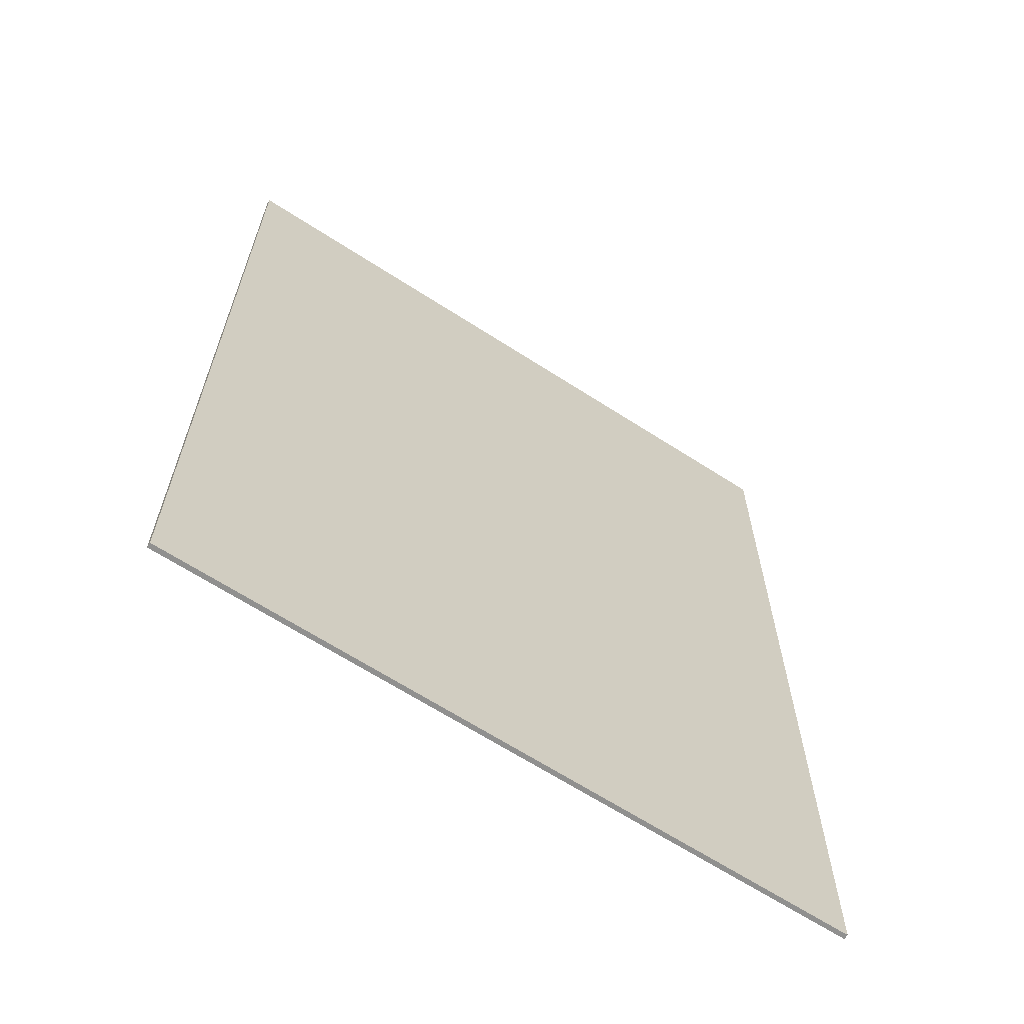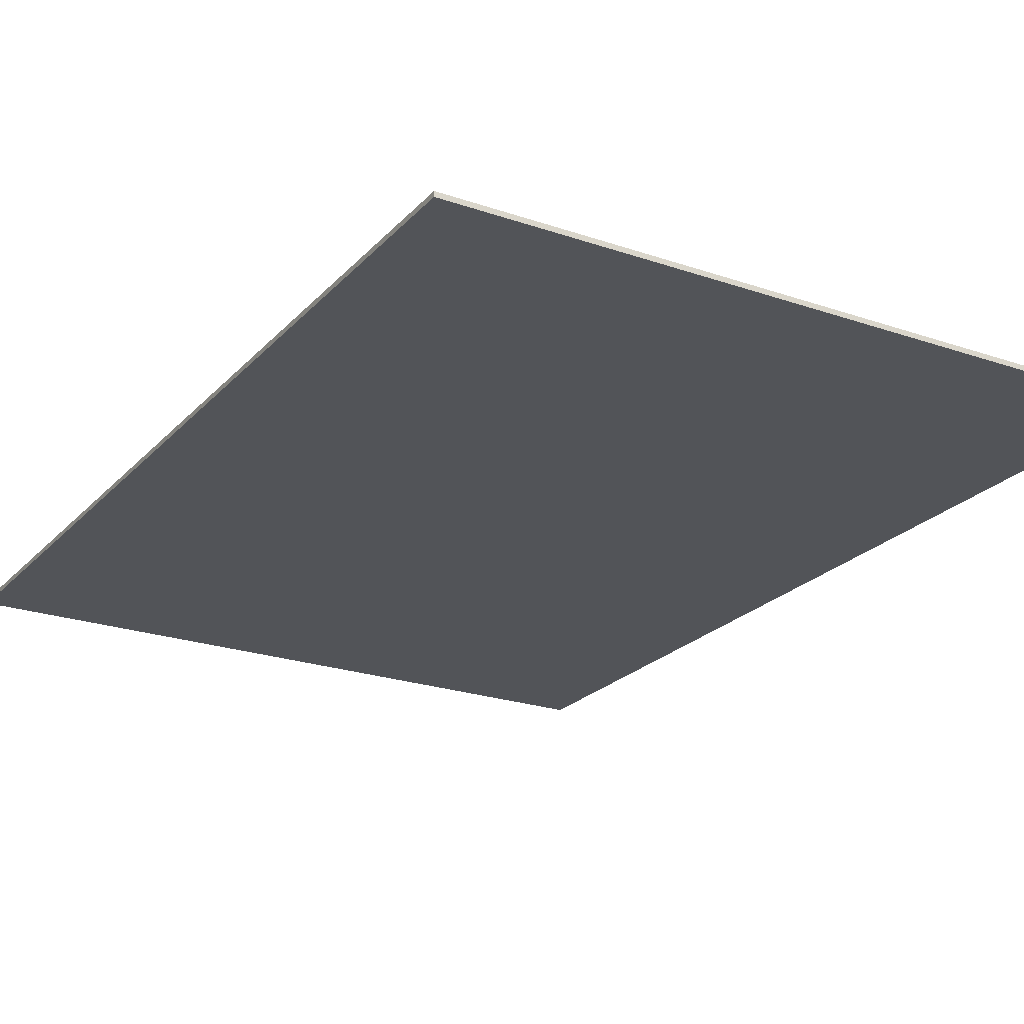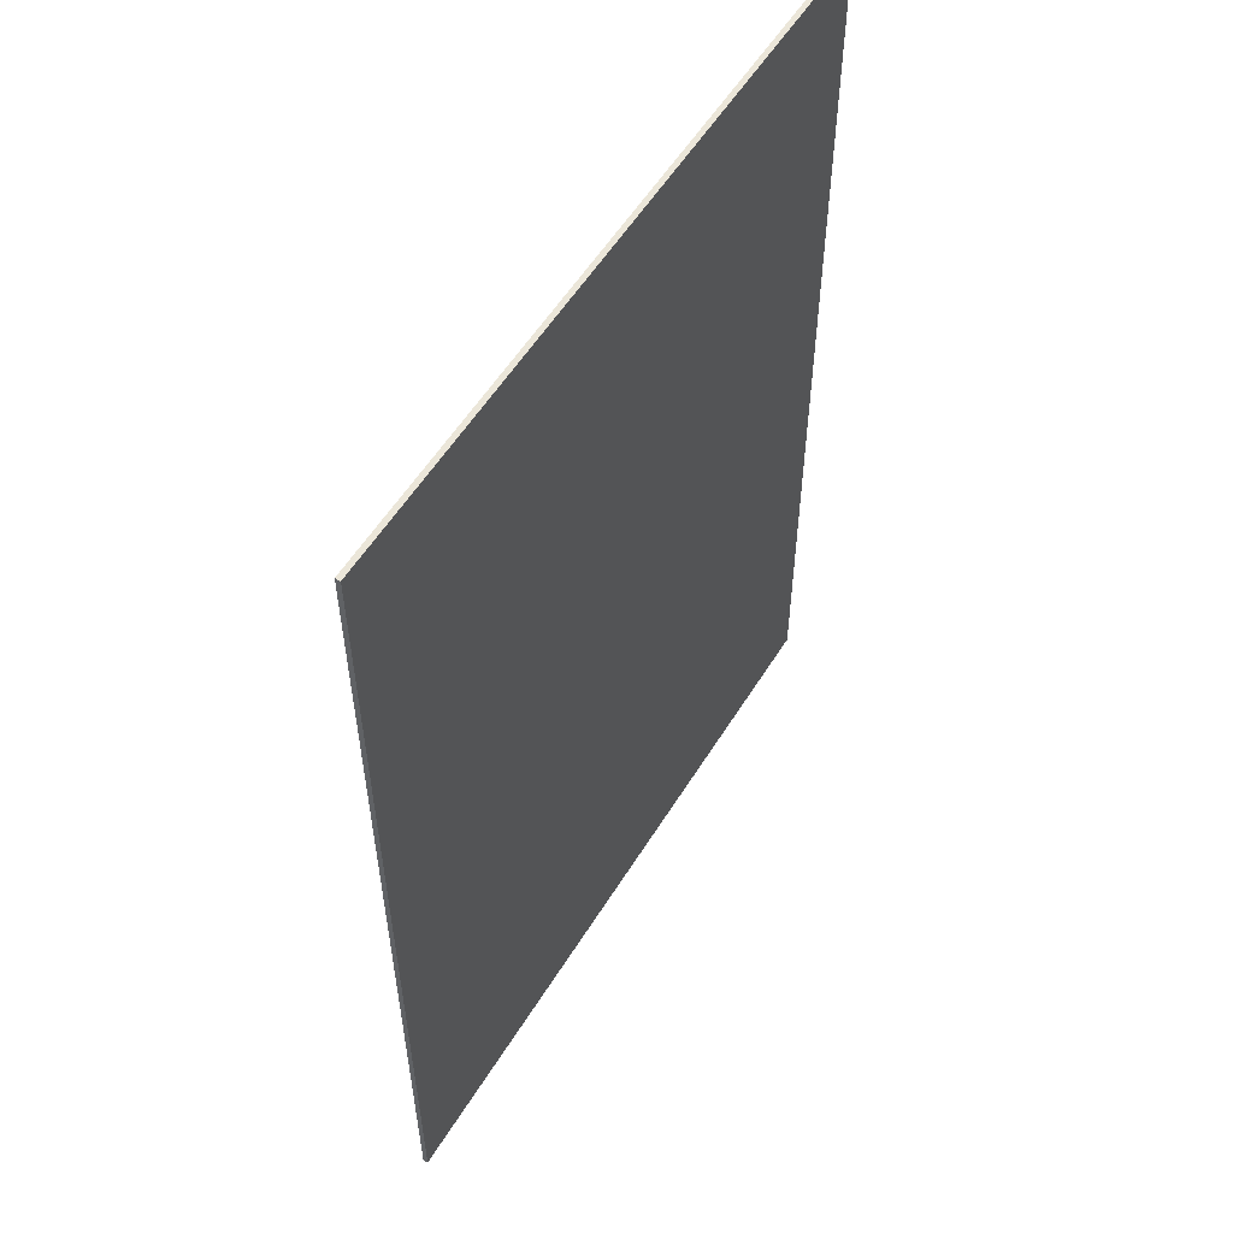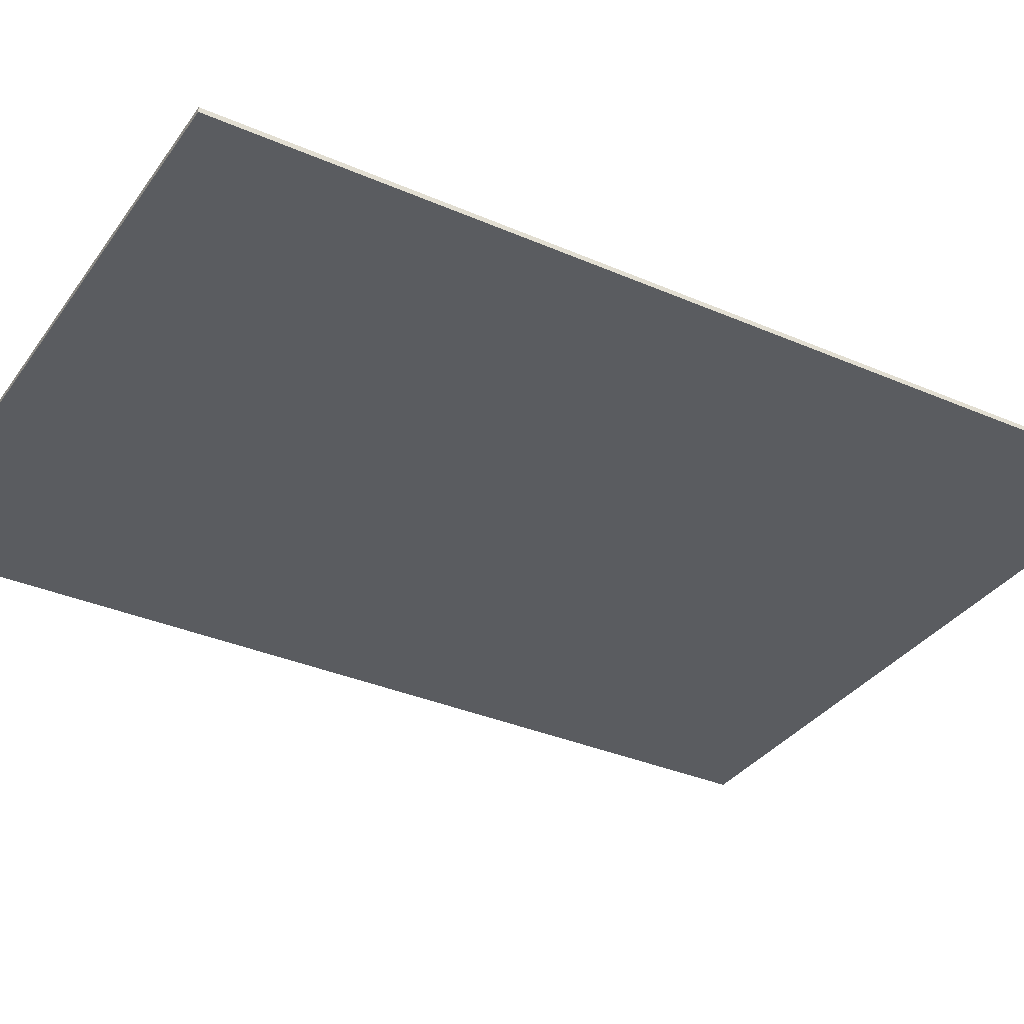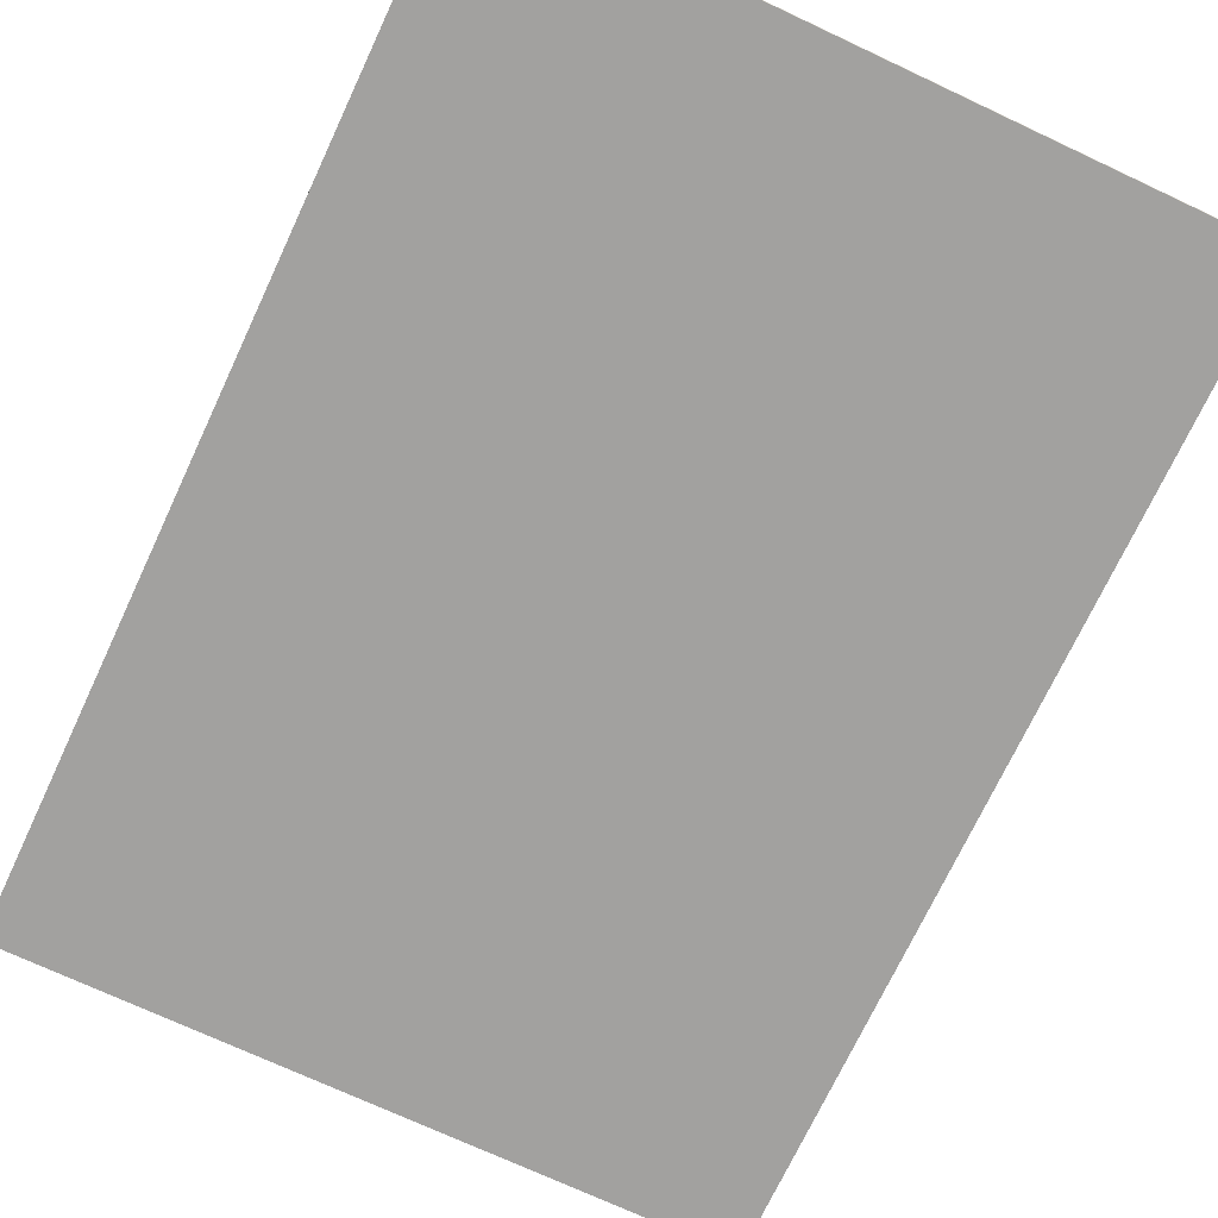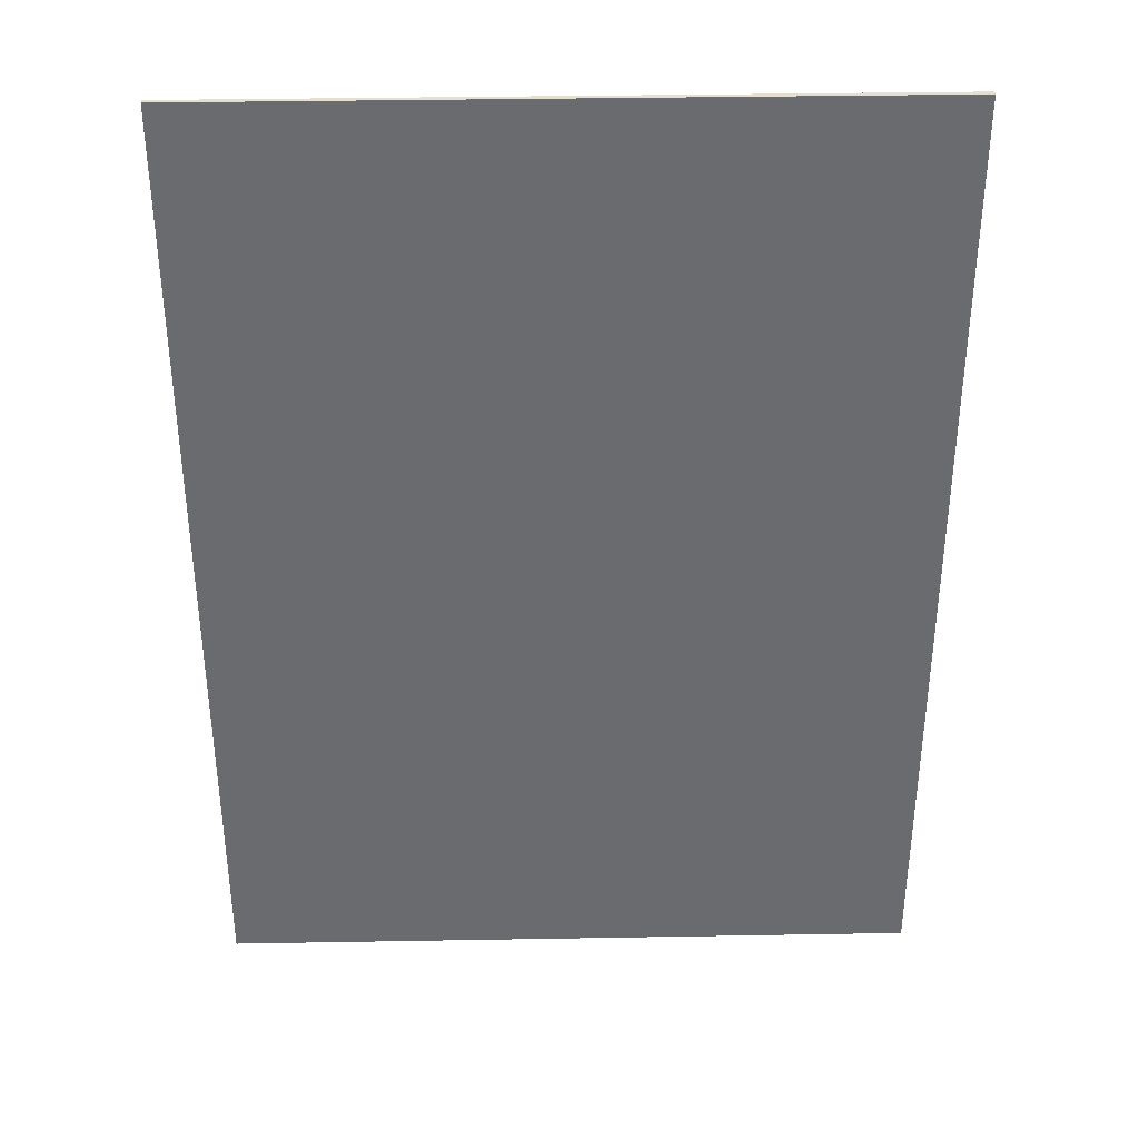
<metadata>
{"format":"obj","ext":"obj","renderer":"f3d","projection":"perspective","resolution":1024,"background":"white","views":[{"elev":-65.5,"azim":-33.0,"up":"+Z"},{"elev":-22.9,"azim":-30.5,"up":"+Y"},{"elev":55.8,"azim":-58.7,"up":"+Z"},{"elev":-34.4,"azim":59.7,"up":"+Y"},{"elev":-72.2,"azim":154.9,"up":"+Y"},{"elev":36.7,"azim":-1.3,"up":"+Z"}]}
</metadata>
<code>
g default
v -6.796 0.8309 9.372
v 6.796 0.8309 9.372
v -6.796 0.8309 -9.372
v 6.796 0.8309 -9.372
v -6.796 0.927 9.372
v 6.796 0.927 9.372
v 6.796 0.927 -9.372
v -6.796 0.927 -9.372
g carpet
f 5 6 7 8
f 1 3 4 2
f 1 2 6 5
f 2 4 7 6
f 4 3 8 7
f 3 1 5 8

</code>
